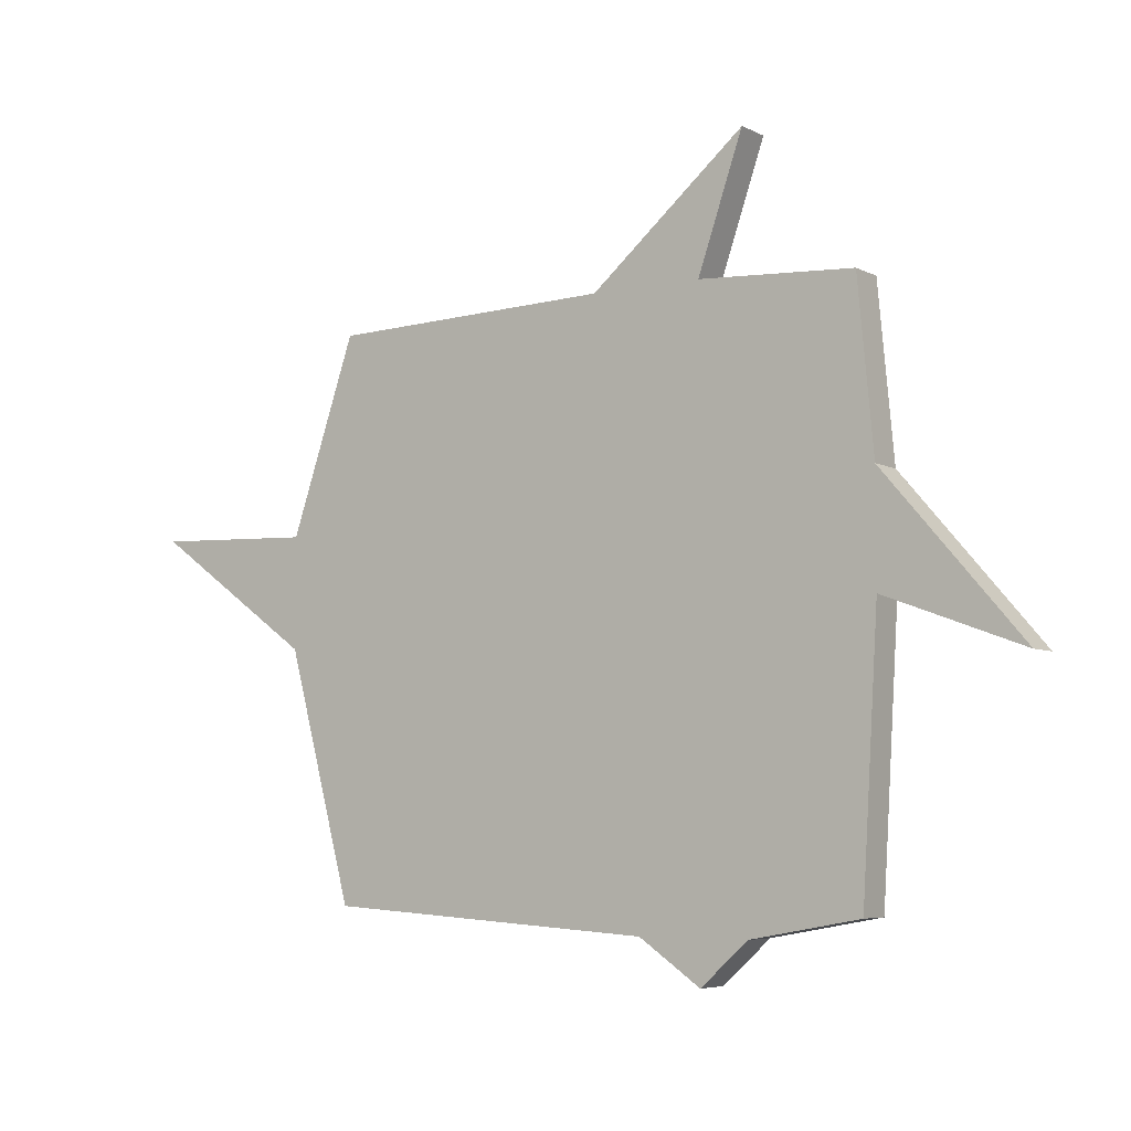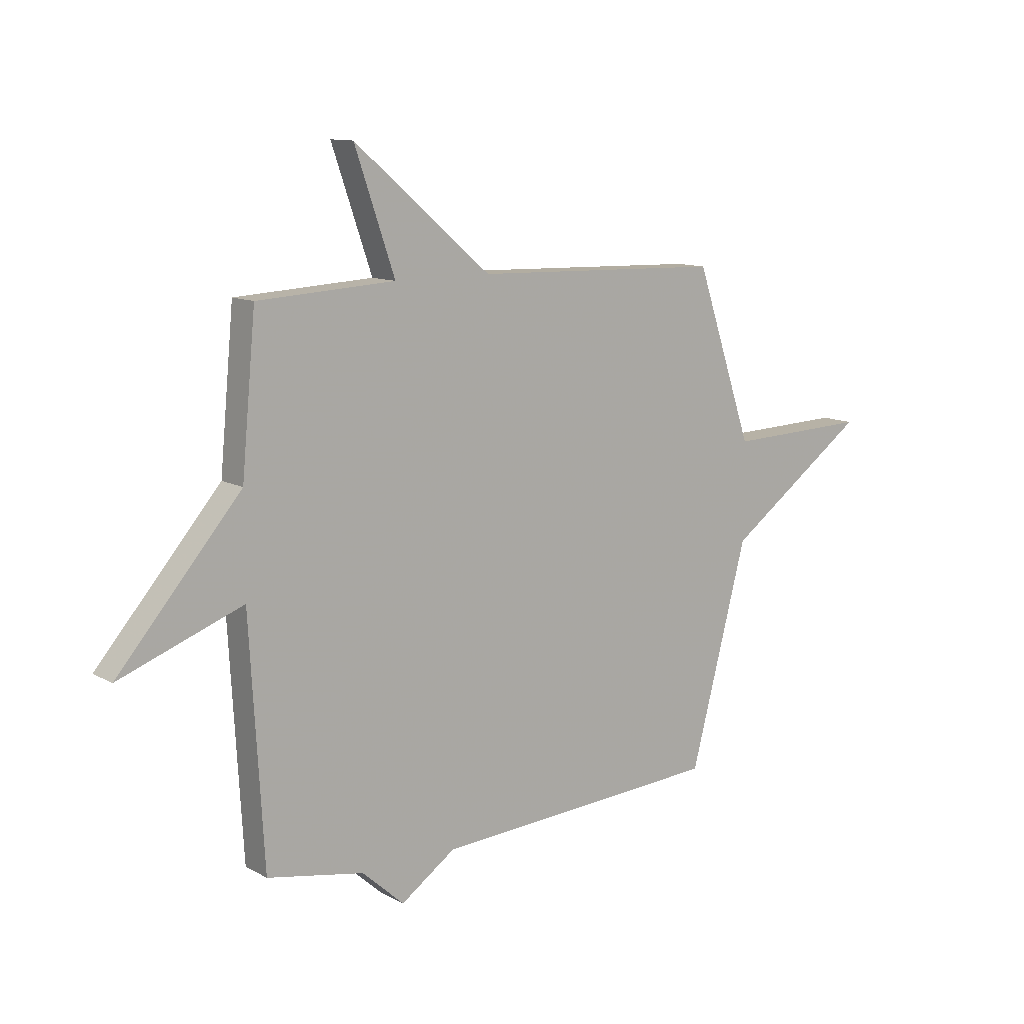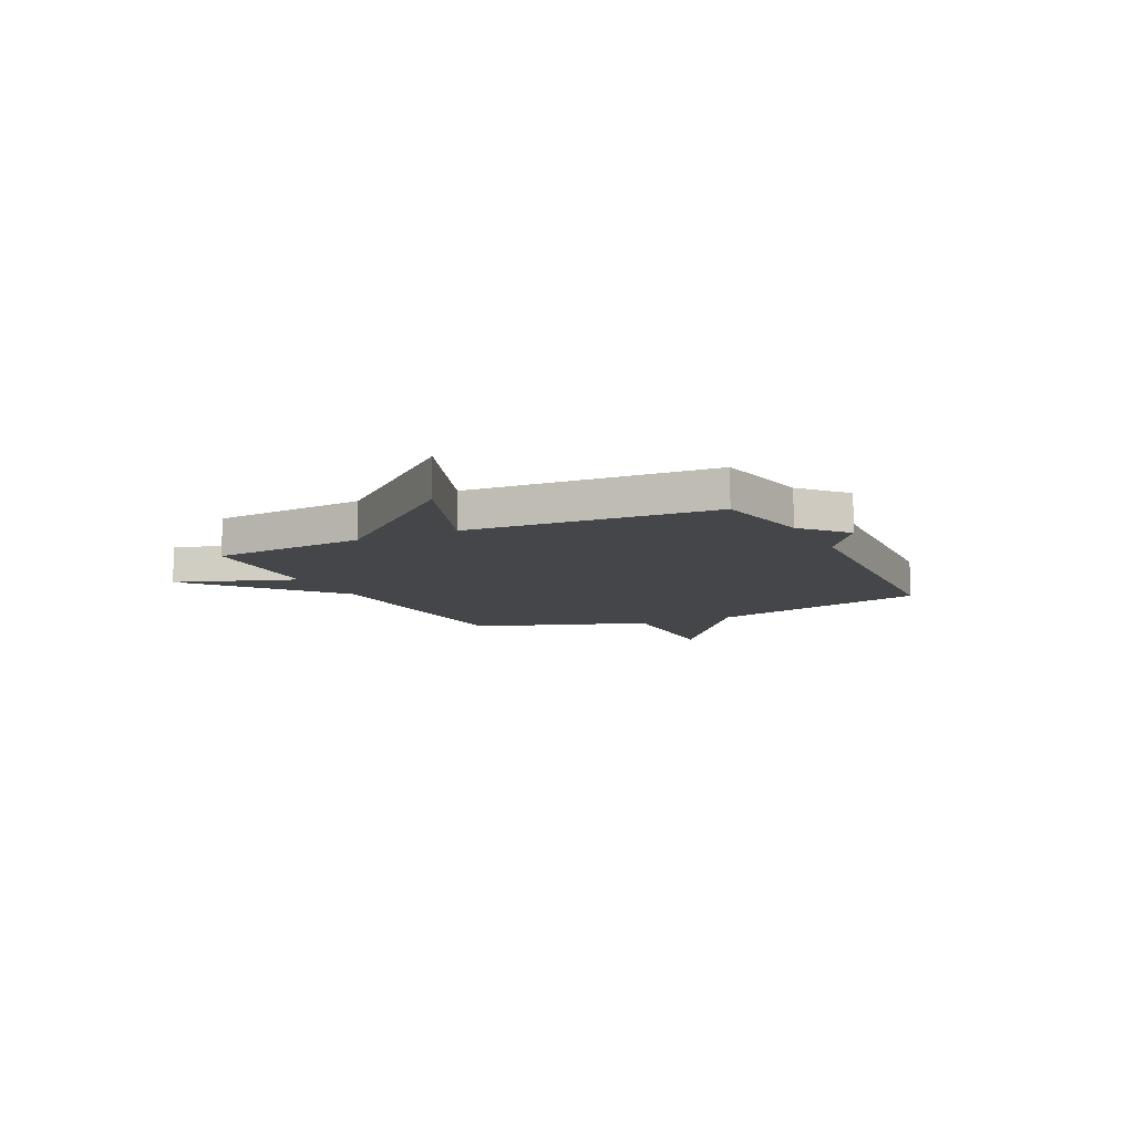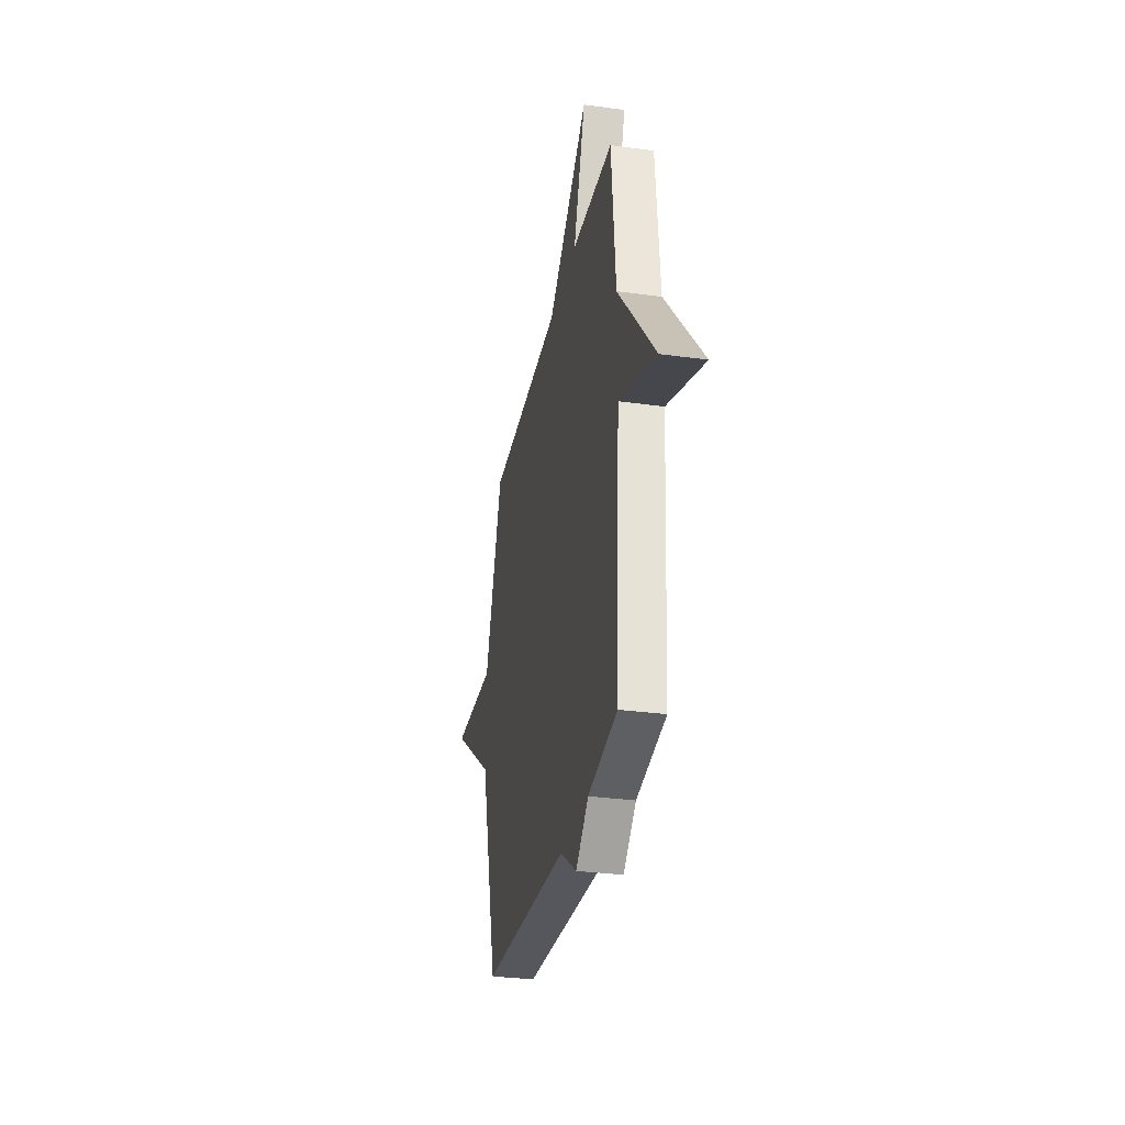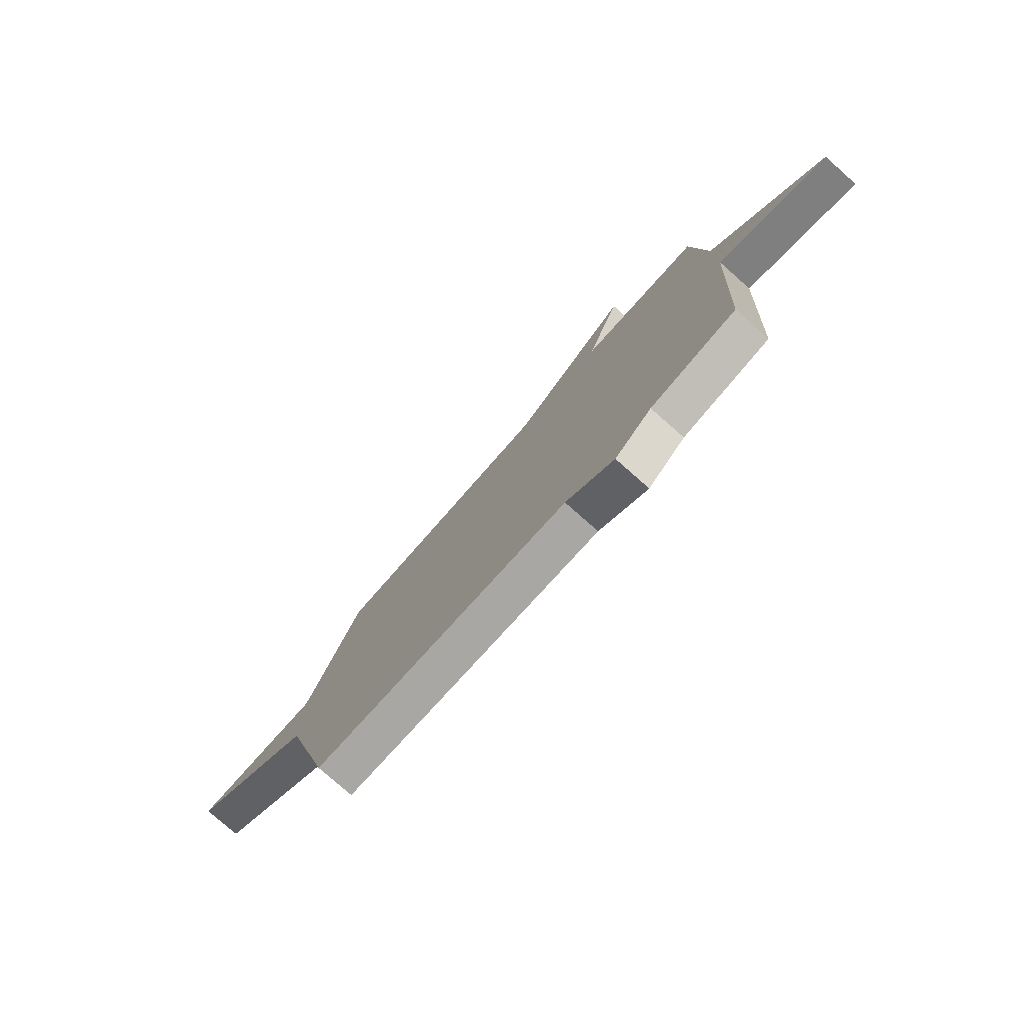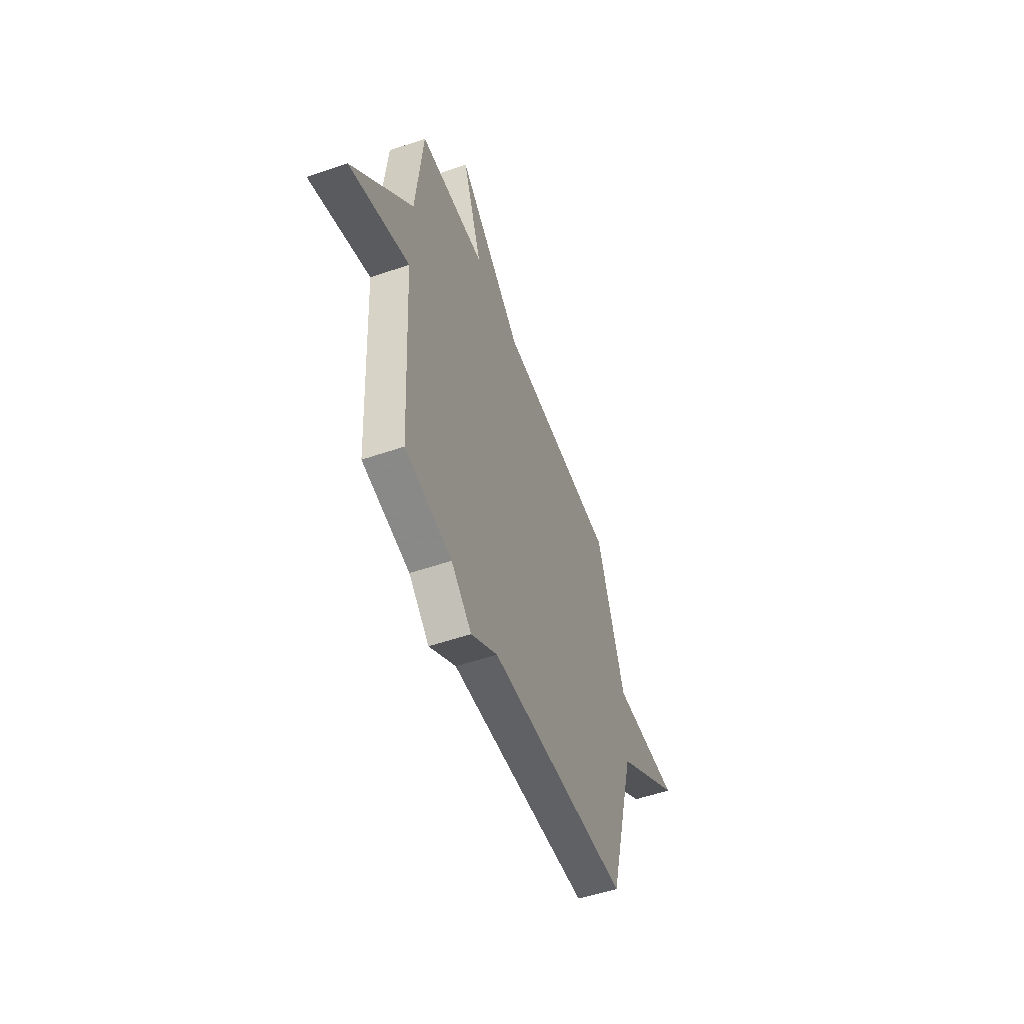
<metadata>
{"format":"obj","ext":"obj","renderer":"f3d","projection":"perspective","resolution":1024,"background":"white","views":[{"elev":-5.7,"azim":33.8,"up":"+Z"},{"elev":11.4,"azim":142.1,"up":"+Z"},{"elev":-9.8,"azim":115.9,"up":"+Y"},{"elev":-30.9,"azim":78.8,"up":"+Z"},{"elev":-77.8,"azim":48.5,"up":"+Z"},{"elev":-53.6,"azim":110.1,"up":"+Z"}]}
</metadata>
<code>
v -0.5 0.07 0.5
v 0.016 0.07 0.516
v 0.299 0.07 0.756
v 0.216 0.07 0.516
v 0.5 0.07 0.5
v 0.529 0.07 0.192
v 0.783 0.07 -0.102
v 0.529 0.07 -0.008
v 0.5 0.07 -0.5
v 0.3 0.07 -0.537
v 0.213 0.07 -0.615
v 0.1 0.07 -0.537
v -0.5 0.07 -0.5
v -0.619 0.07 -0.051
v -0.913 0.07 0.159
v -0.619 0.07 0.149
v -0.5 0 0.5
v 0.016 0 0.516
v 0.299 0 0.756
v 0.216 0 0.516
v 0.5 0 0.5
v 0.529 0 0.192
v 0.783 0 -0.102
v 0.529 0 -0.008
v 0.5 0 -0.5
v 0.3 0 -0.537
v 0.213 0 -0.615
v 0.1 0 -0.537
v -0.5 0 -0.5
v -0.619 0 -0.051
v -0.913 0 0.159
v -0.619 0 0.149
f 14 15 16
f 16 1 2
f 14 16 2
f 13 14 2
f 12 13 2
f 10 11 12 2
f 8 9 10 2
f 6 7 8 2
f 4 5 6 2
f 2 3 4
f 32 31 30
f 18 17 32
f 18 32 30
f 18 30 29
f 18 29 28
f 18 28 27 26
f 18 26 25 24
f 18 24 23 22
f 18 22 21 20
f 20 19 18
f 1 17 18 2
f 2 18 19 3
f 3 19 20 4
f 4 20 21 5
f 5 21 22 6
f 6 22 23 7
f 7 23 24 8
f 8 24 25 9
f 9 25 26 10
f 10 26 27 11
f 11 27 28 12
f 12 28 29 13
f 13 29 30 14
f 14 30 31 15
f 15 31 32 16
f 16 32 17 1

</code>
